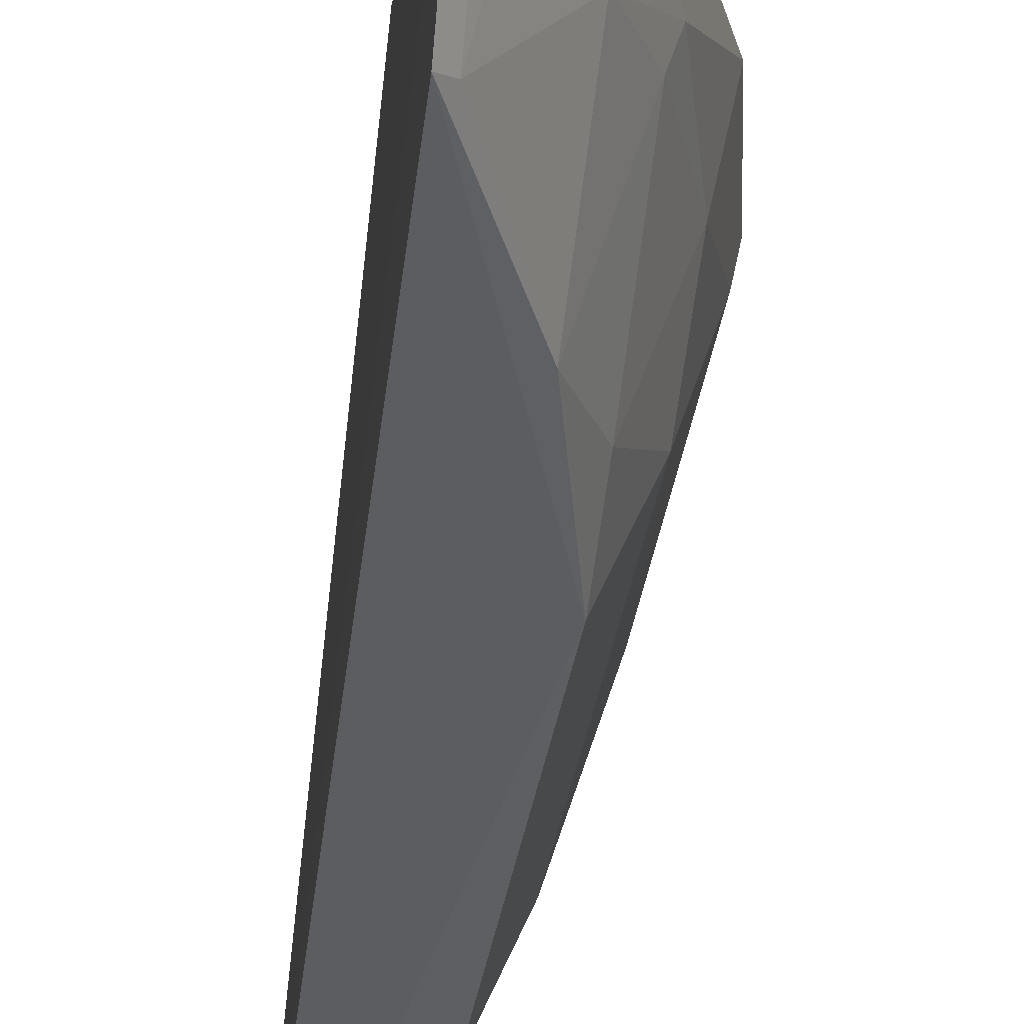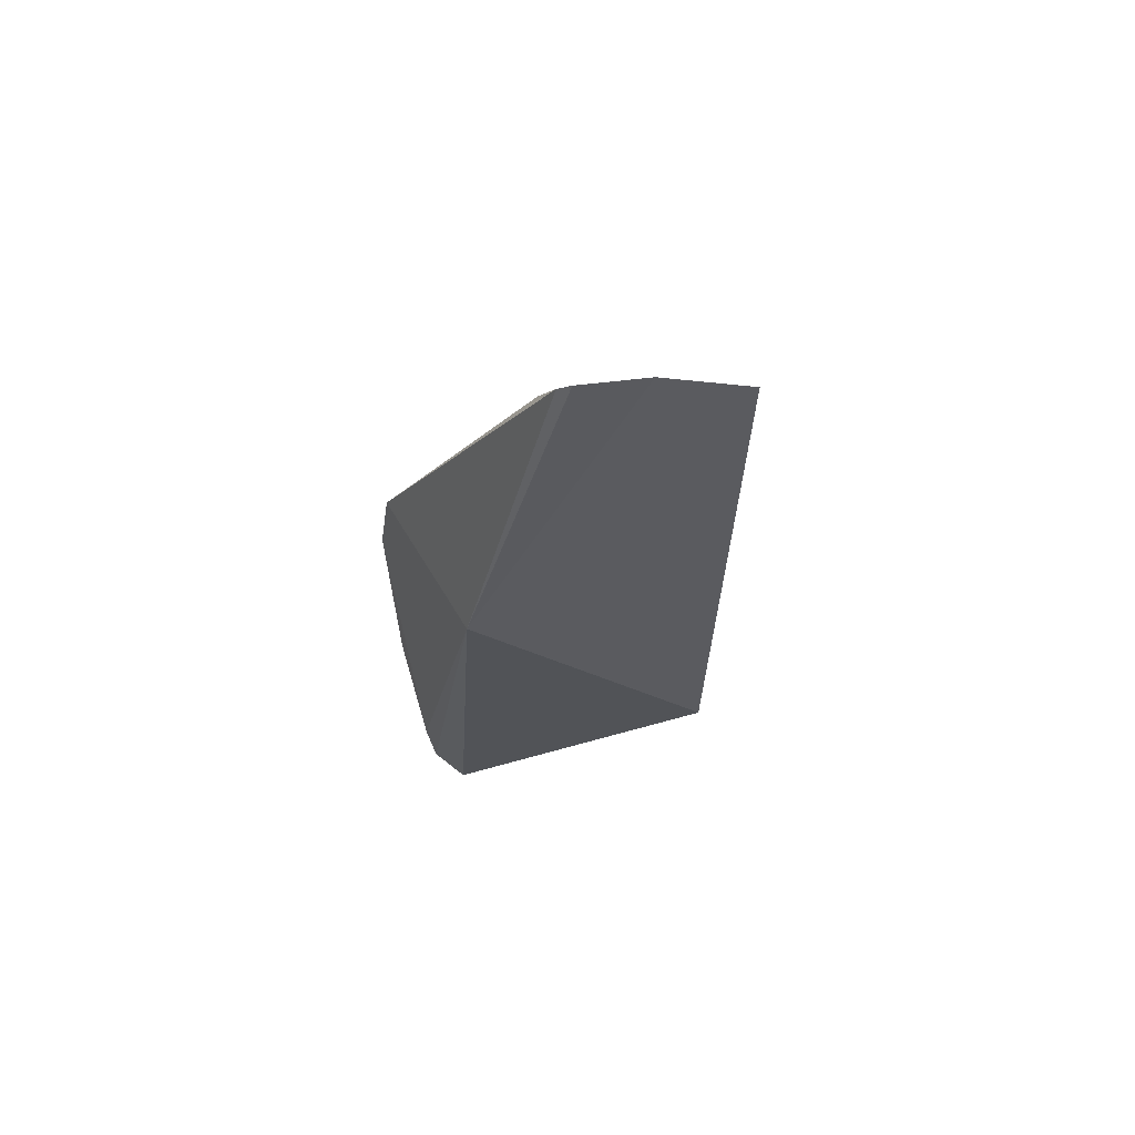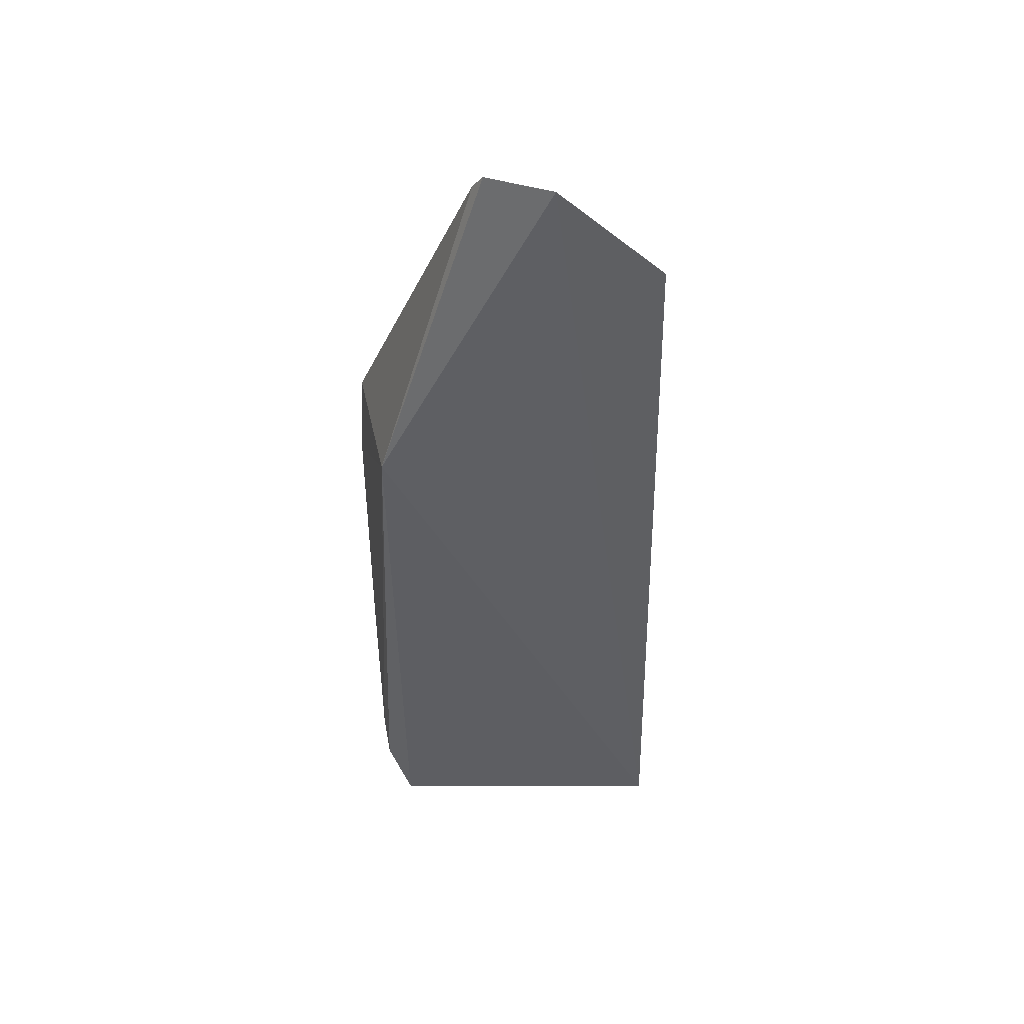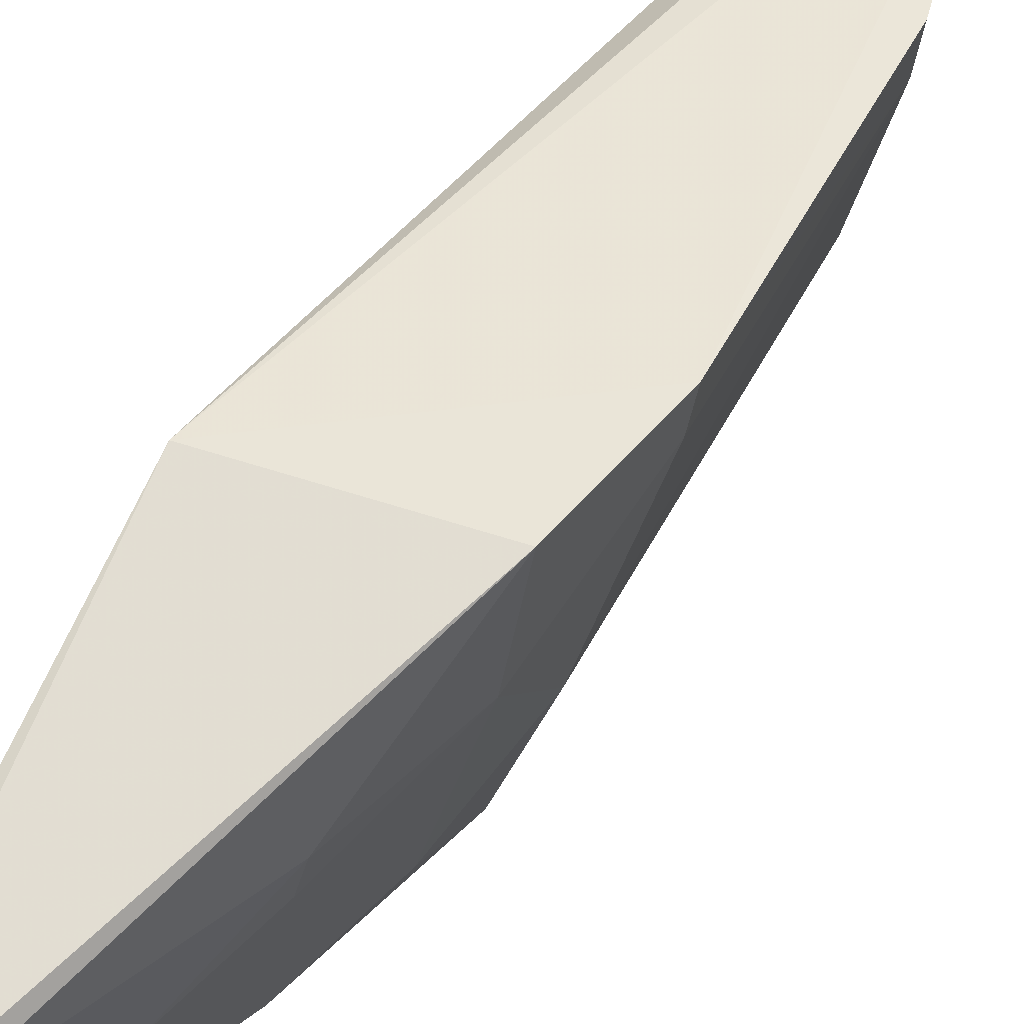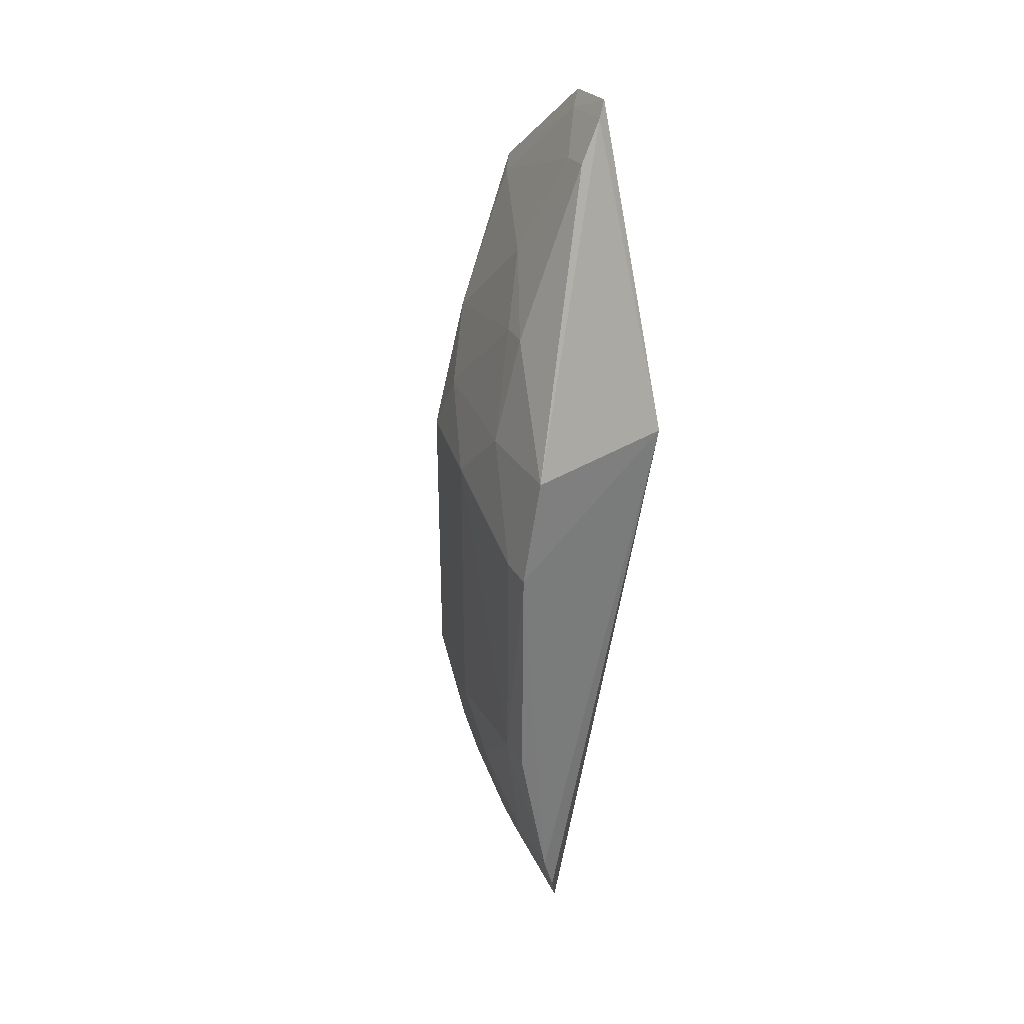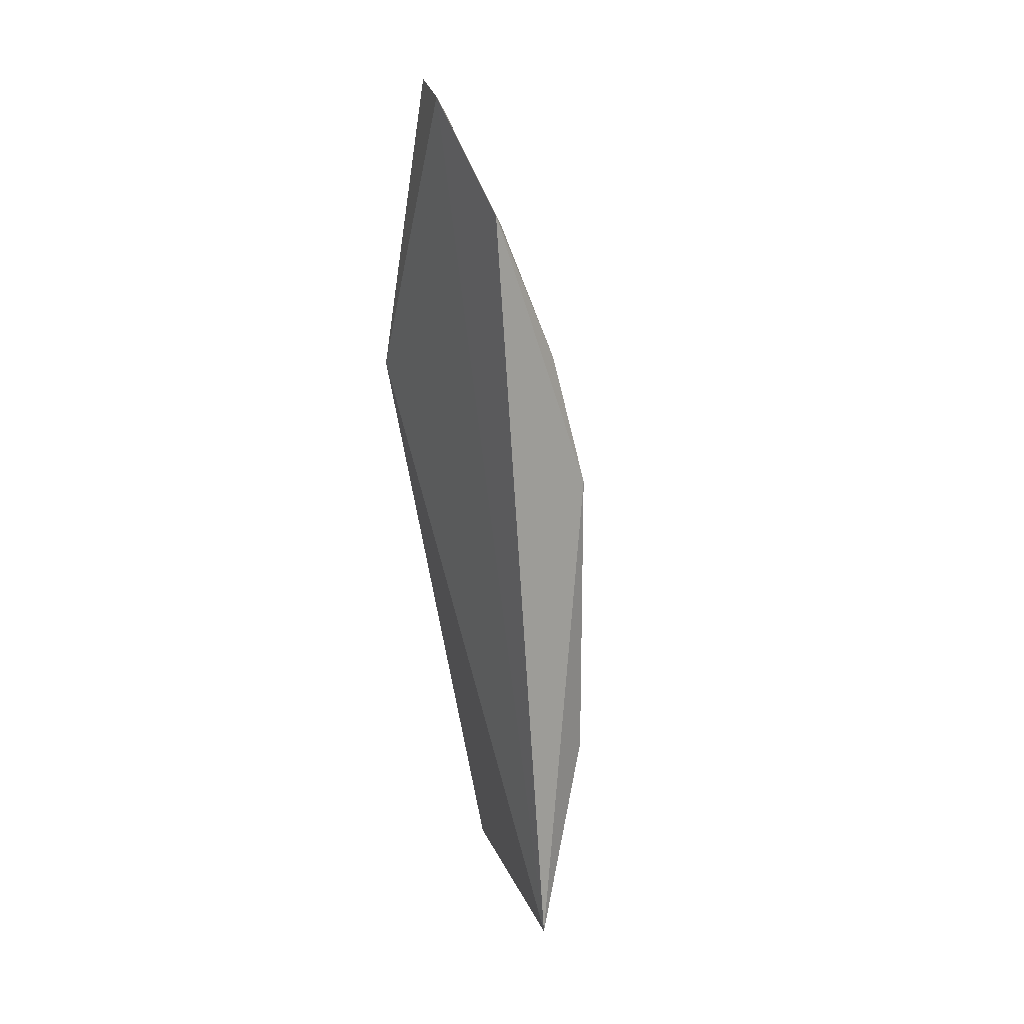
<metadata>
{"format":"obj","ext":"obj","renderer":"f3d","projection":"perspective","resolution":1024,"background":"white","views":[{"elev":-43.3,"azim":169.7,"up":"+Z"},{"elev":62.1,"azim":61.0,"up":"+Y"},{"elev":40.4,"azim":80.1,"up":"+Y"},{"elev":46.7,"azim":-154.9,"up":"+Z"},{"elev":33.4,"azim":-36.4,"up":"+Y"},{"elev":19.1,"azim":150.1,"up":"+Y"}]}
</metadata>
<code>
v -0.4631 -0.167 -0.08576
v -0.43 -0.153 -0.2047
v -0.4167 0.09398 -0.0771
v -0.4159 0.2299 -0.1223
v -0.4736 0.0599 -0.1472
v -0.4107 0.1818 -0.1953
v -0.4737 -0.06967 -0.147
v -0.4922 0.04654 -0.07426
v -0.4083 0.2251 -0.1492
v -0.4426 0.1613 -0.1458
v -0.4579 0.05949 -0.1897
v -0.4605 -0.1431 -0.1329
v -0.4721 -0.1466 -0.07626
v -0.4825 0.0913 -0.07562
v -0.4901 -0.05621 -0.08921
v -0.4275 0.2047 -0.1306
v -0.442 0.1178 -0.1891
v -0.4578 -0.06902 -0.19
v -0.4453 -0.1436 -0.1769
v -0.4779 -0.129 -0.07509
v -0.4641 -0.1441 -0.1191
v -0.4208 0.2238 -0.1189
v -0.4615 0.1343 -0.1185
v -0.4748 0.08957 -0.1183
v -0.4895 0.04616 -0.08885
v -0.4136 0.2193 -0.1452
v -0.416 0.1766 -0.1902
v -0.4573 0.08769 -0.1754
v -0.4441 -0.1284 -0.1911
v -0.4729 -0.09866 -0.1315
v -0.4921 -0.05672 -0.07495
v -0.4733 -0.1274 -0.1031
v -0.431 0.2068 -0.1172
v -0.4578 0.1334 -0.1318
v -0.4375 -0.1454 -0.1941
v -0.4574 -0.09826 -0.1758
f 1 2 3
f 9 3 2
f 9 2 6
f 9 4 3
f 11 6 2
f 11 7 5
f 13 1 3
f 14 8 3
f 15 5 7
f 17 6 11
f 18 11 2
f 18 7 11
f 19 2 1
f 19 1 12
f 20 13 3
f 20 3 8
f 21 12 1
f 22 14 3
f 22 3 4
f 24 14 23
f 25 15 8
f 25 5 15
f 25 24 5
f 25 8 14
f 25 14 24
f 26 9 6
f 26 16 22
f 26 22 4
f 26 4 9
f 27 10 16
f 27 17 10
f 27 6 17
f 27 26 6
f 27 16 26
f 28 17 11
f 28 11 5
f 28 5 24
f 29 18 2
f 30 19 12
f 30 15 7
f 31 20 8
f 31 8 15
f 31 15 20
f 32 21 1
f 32 1 13
f 32 13 20
f 32 20 15
f 32 15 30
f 32 30 12
f 32 12 21
f 33 16 10
f 33 10 23
f 33 22 16
f 33 23 14
f 33 14 22
f 34 28 24
f 34 24 23
f 34 23 10
f 34 10 17
f 34 17 28
f 35 29 2
f 35 2 19
f 35 19 29
f 36 7 18
f 36 18 29
f 36 30 7
f 36 29 19
f 36 19 30

</code>
